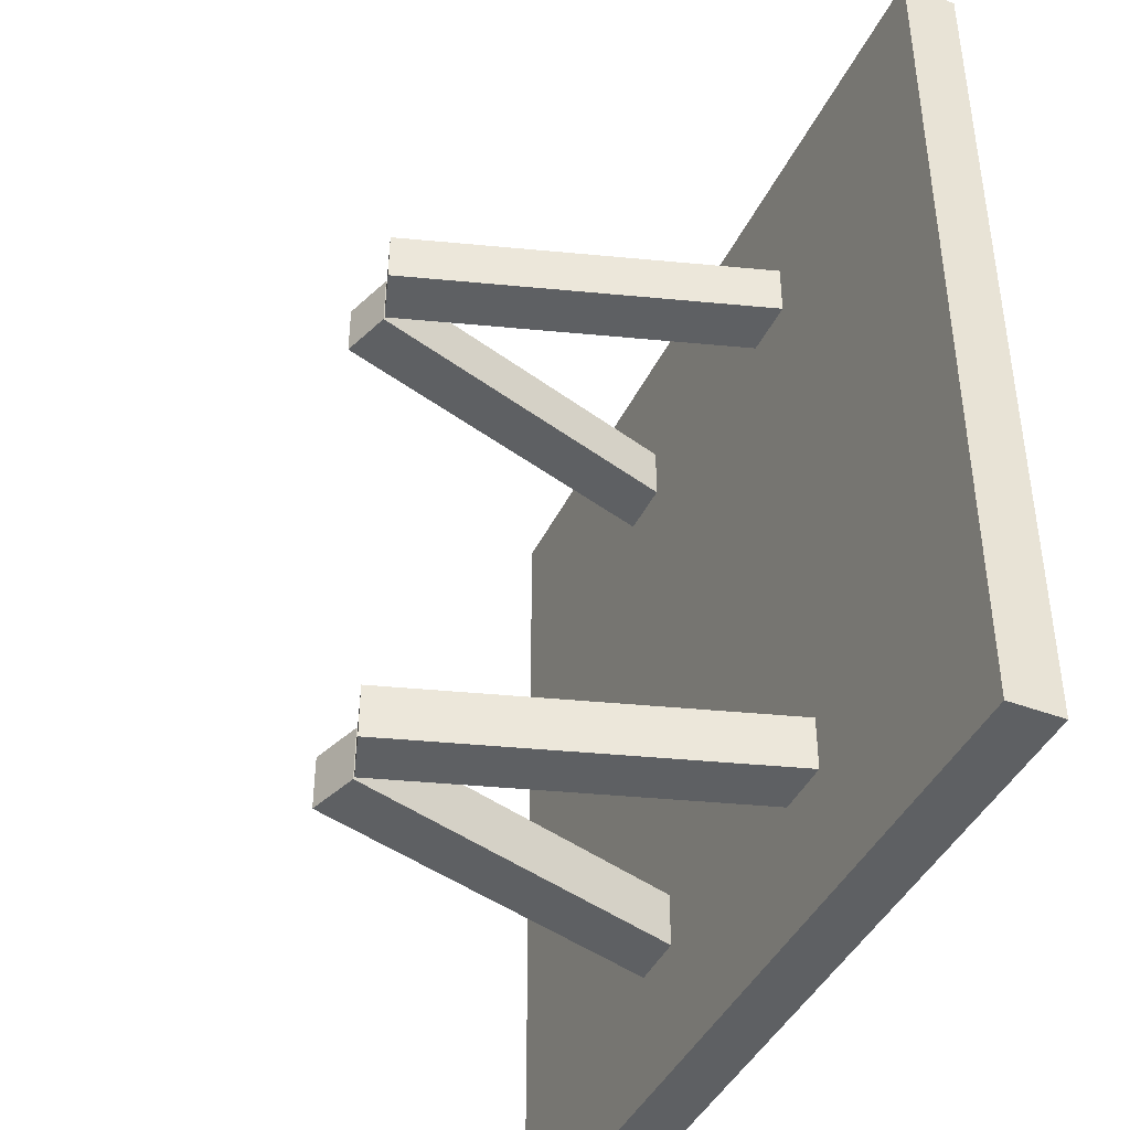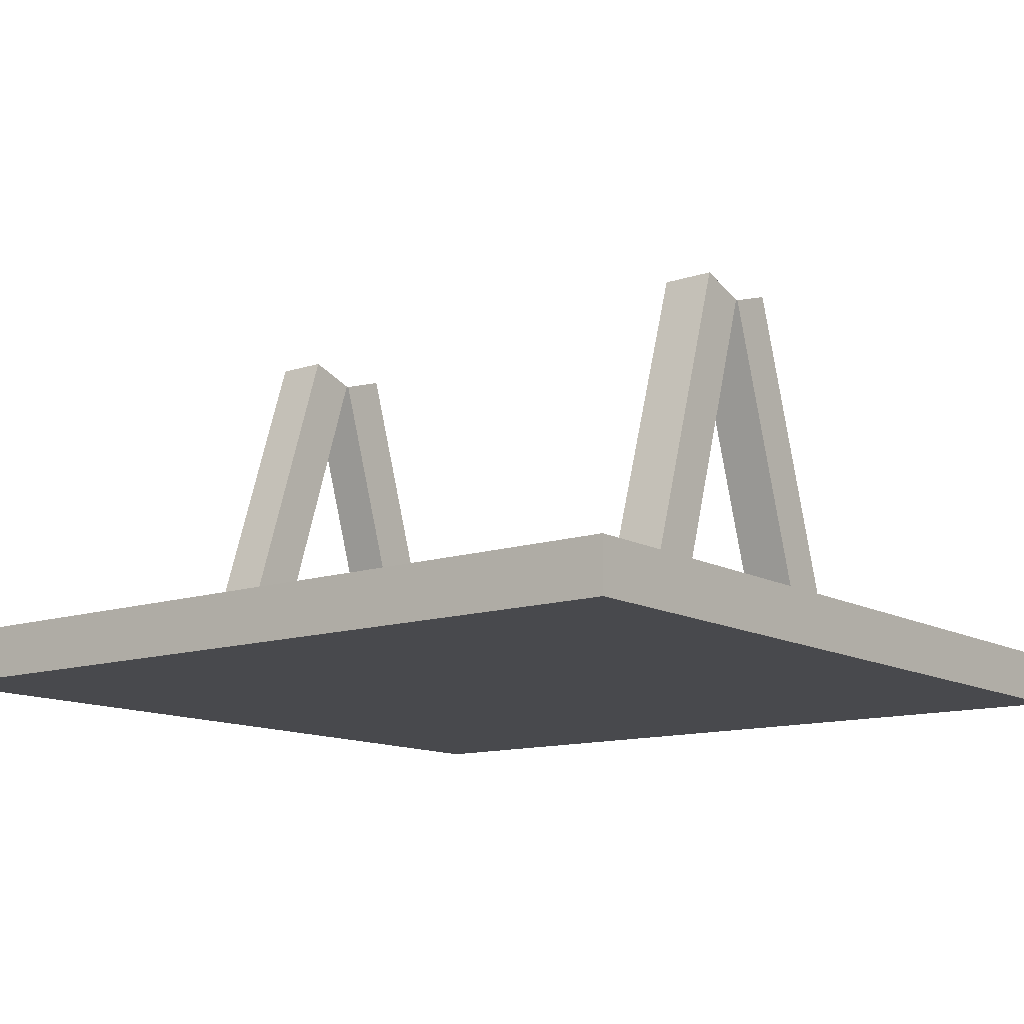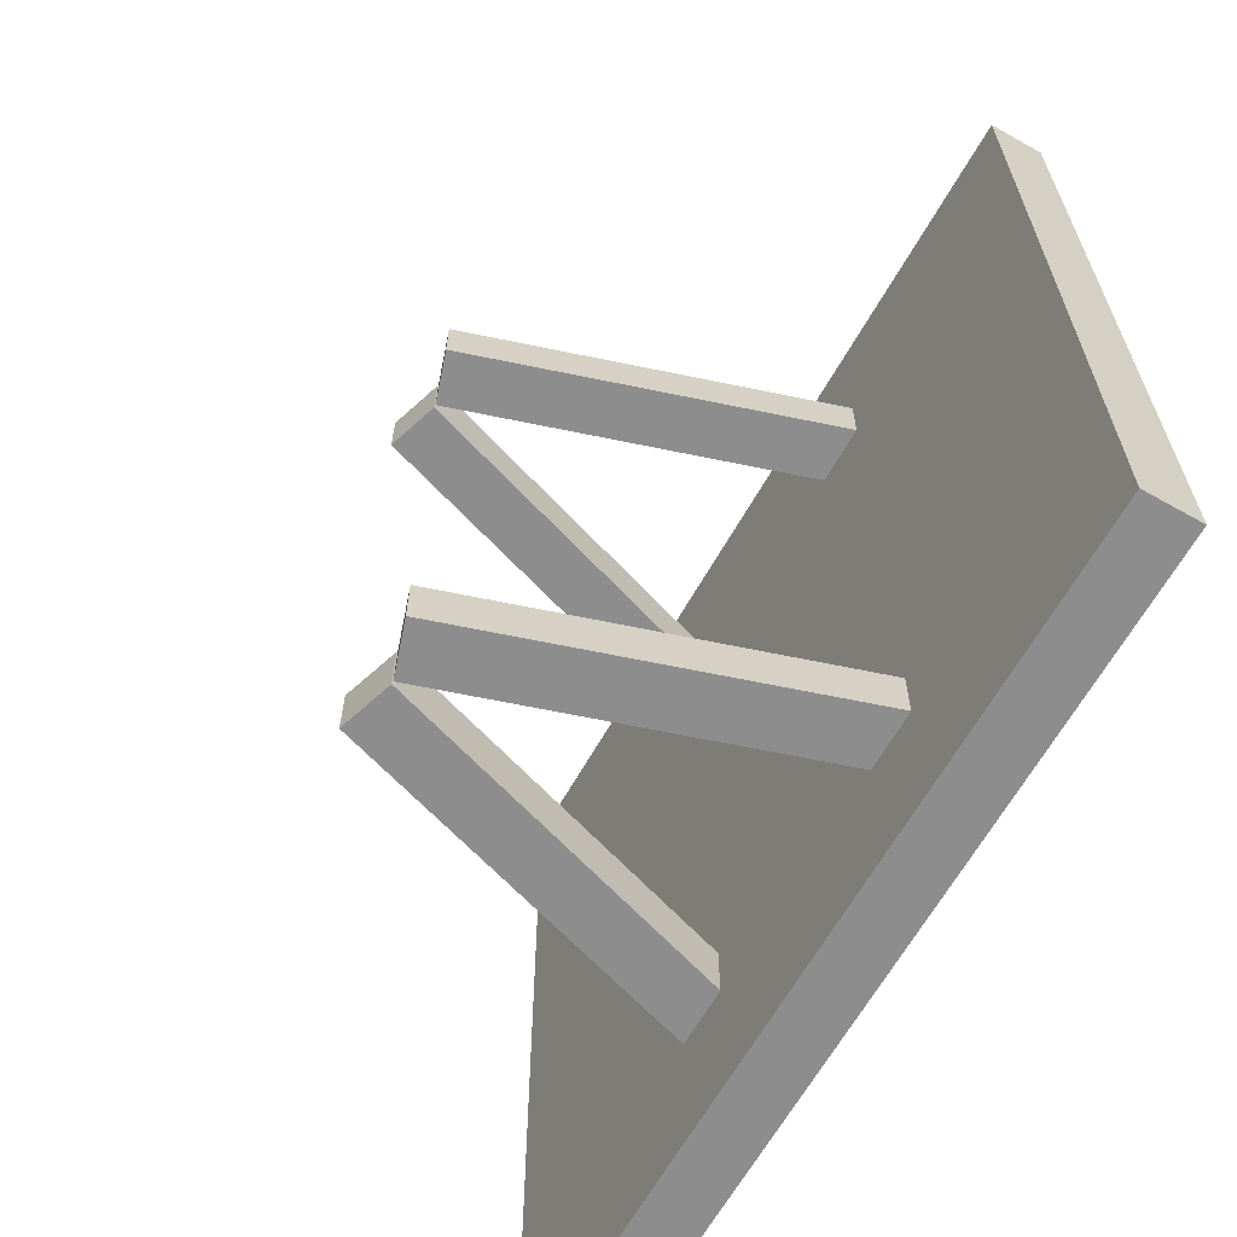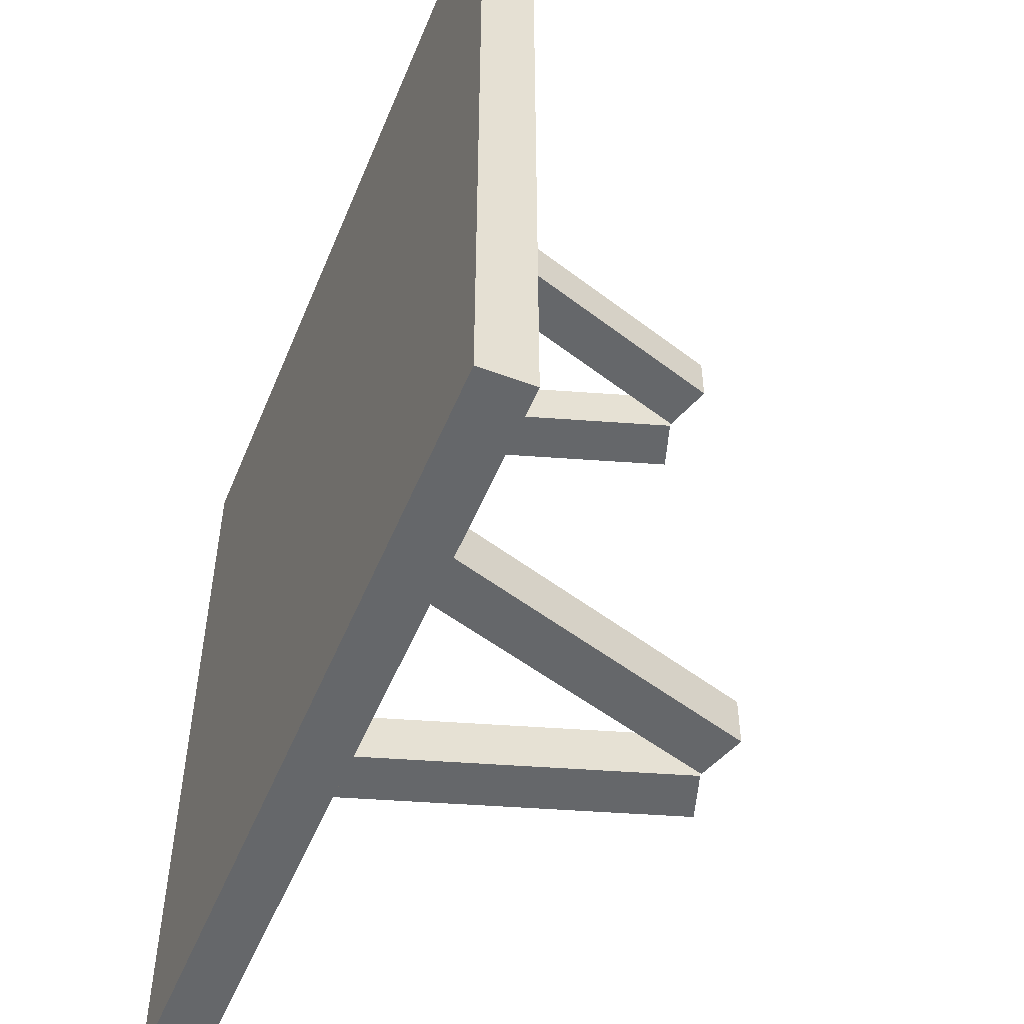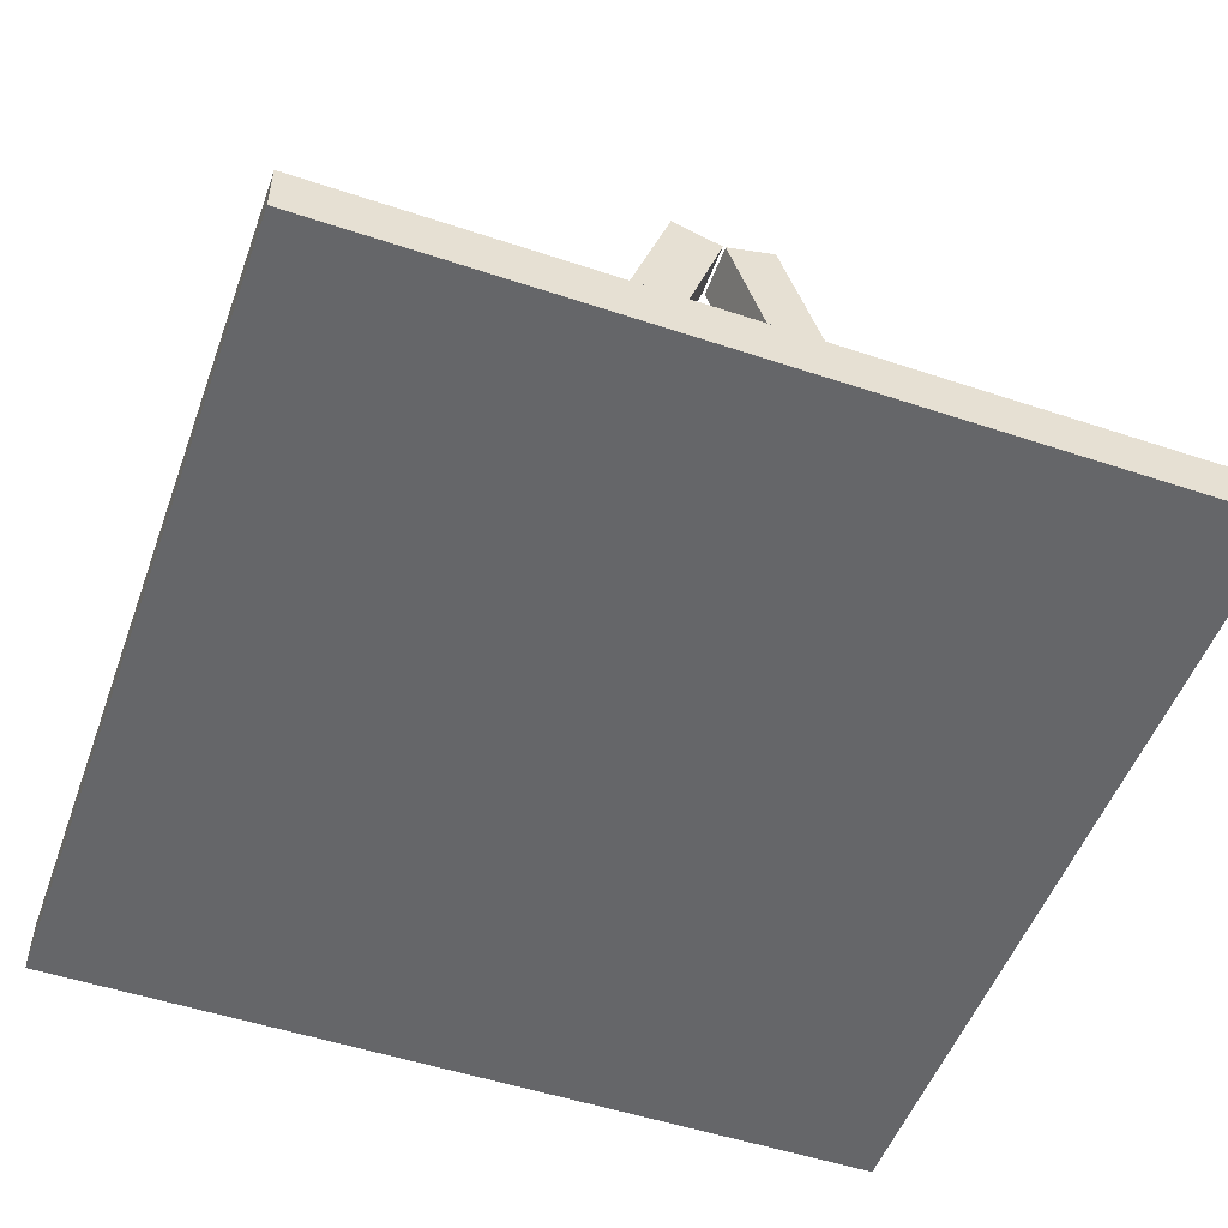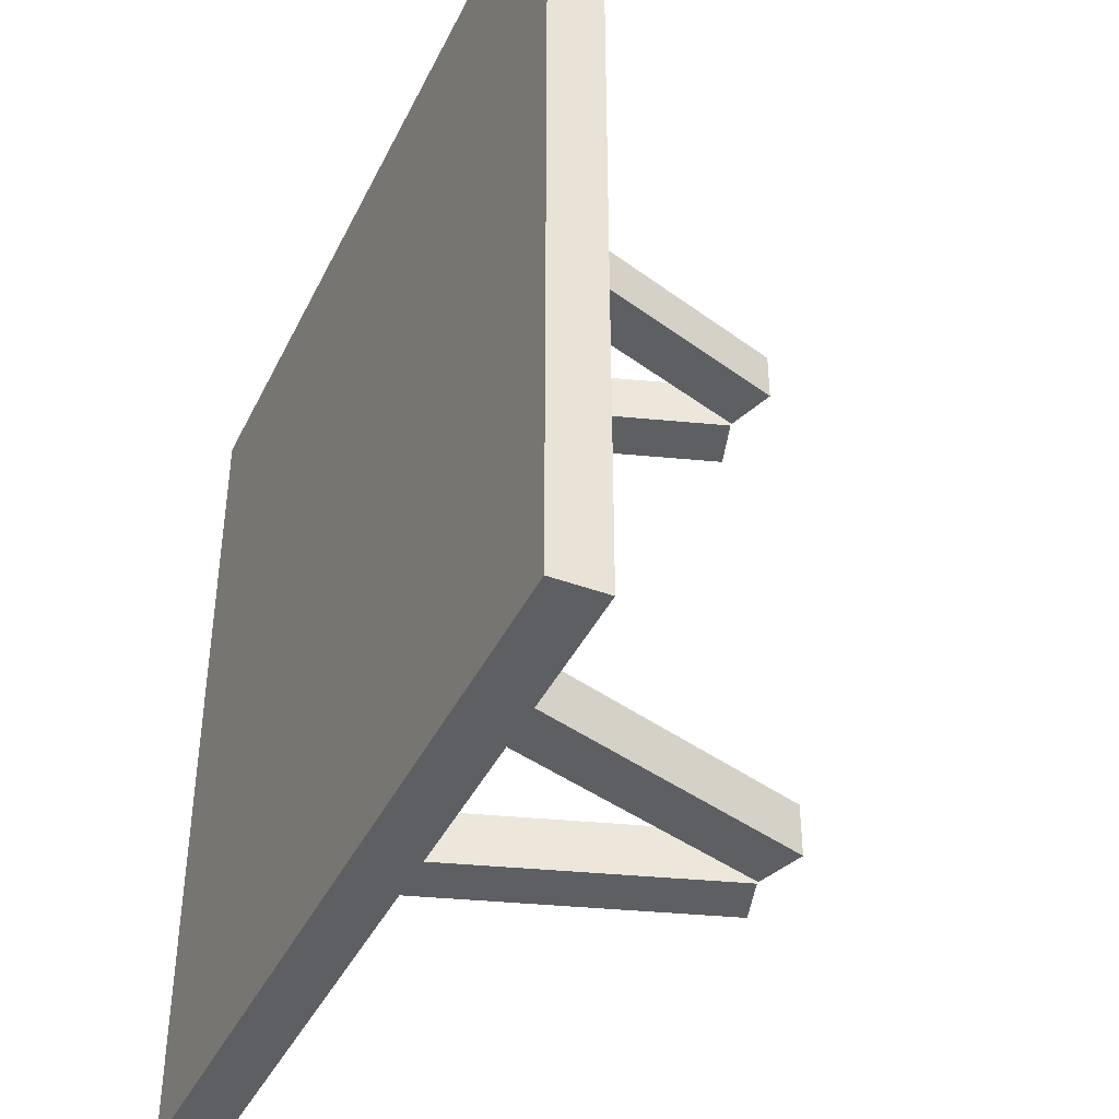
<metadata>
{"format":"obj","ext":"obj","renderer":"f3d","projection":"perspective","resolution":1024,"background":"white","views":[{"elev":-42.2,"azim":-114.2,"up":"+Z"},{"elev":-12.5,"azim":-52.2,"up":"+Y"},{"elev":-64.6,"azim":-119.5,"up":"+Z"},{"elev":-52.0,"azim":67.9,"up":"+Z"},{"elev":-51.8,"azim":-19.8,"up":"+Y"},{"elev":-41.1,"azim":65.7,"up":"+Z"}]}
</metadata>
<code>
o base
v 0 -0 1
v 0 0 0
v 0 0.0625 0
v 0 0.0625 1
v 1 0 0
v 1 0.0625 0
v 1 -0 1
v 1 0.0625 1
v 0.6367 0.03486 0.2075
v 0.6367 0.03486 0.145
v 0.5015 0.4591 0.145
v 0.5015 0.4591 0.2075
v 0.6962 0.05418 0.145
v 0.561 0.4784 0.145
v 0.6962 0.05418 0.2075
v 0.561 0.4784 0.2075
v 0.3038 0.05418 0.2075
v 0.3038 0.05418 0.145
v 0.439 0.4784 0.145
v 0.439 0.4784 0.2075
v 0.3633 0.03486 0.145
v 0.4985 0.4591 0.145
v 0.3633 0.03486 0.2075
v 0.4985 0.4591 0.2075
v 0.6367 0.03486 0.8502
v 0.6367 0.03486 0.7877
v 0.5015 0.4591 0.7877
v 0.5015 0.4591 0.8502
v 0.6962 0.05418 0.7877
v 0.561 0.4784 0.7877
v 0.6962 0.05418 0.8502
v 0.561 0.4784 0.8502
v 0.3038 0.05418 0.8502
v 0.3038 0.05418 0.7877
v 0.439 0.4784 0.7877
v 0.439 0.4784 0.8502
v 0.3633 0.03486 0.7877
v 0.4985 0.4591 0.7877
v 0.3633 0.03486 0.8502
v 0.4985 0.4591 0.8502
f 4 2 1
f 3 5 2
f 6 7 5
f 8 1 7
f 2 7 1
f 4 6 3
f 4 3 2
f 3 6 5
f 6 8 7
f 8 4 1
f 2 5 7
f 4 8 6
f 12 10 9
f 11 13 10
f 14 15 13
f 15 12 9
f 10 15 9
f 12 14 11
f 20 18 17
f 18 22 21
f 22 23 21
f 24 17 23
f 18 23 17
f 20 22 19
f 28 26 25
f 27 29 26
f 30 31 29
f 31 28 25
f 26 31 25
f 28 30 27
f 36 34 33
f 34 38 37
f 38 39 37
f 40 33 39
f 34 39 33
f 36 38 35
f 12 11 10
f 11 14 13
f 14 16 15
f 15 16 12
f 10 13 15
f 12 16 14
f 20 19 18
f 18 19 22
f 22 24 23
f 24 20 17
f 18 21 23
f 20 24 22
f 28 27 26
f 27 30 29
f 30 32 31
f 31 32 28
f 26 29 31
f 28 32 30
f 36 35 34
f 34 35 38
f 38 40 39
f 40 36 33
f 34 37 39
f 36 40 38

</code>
